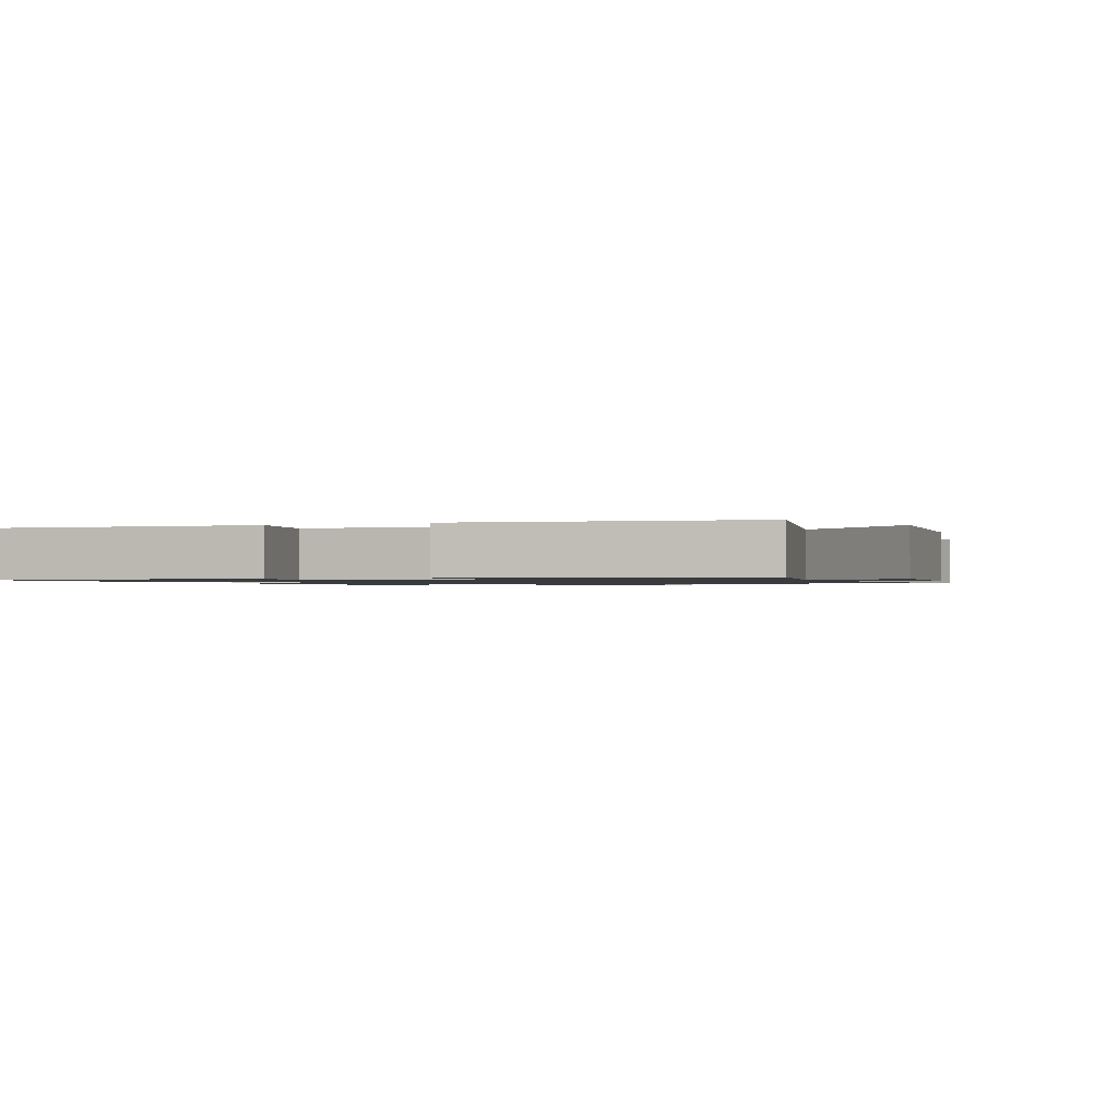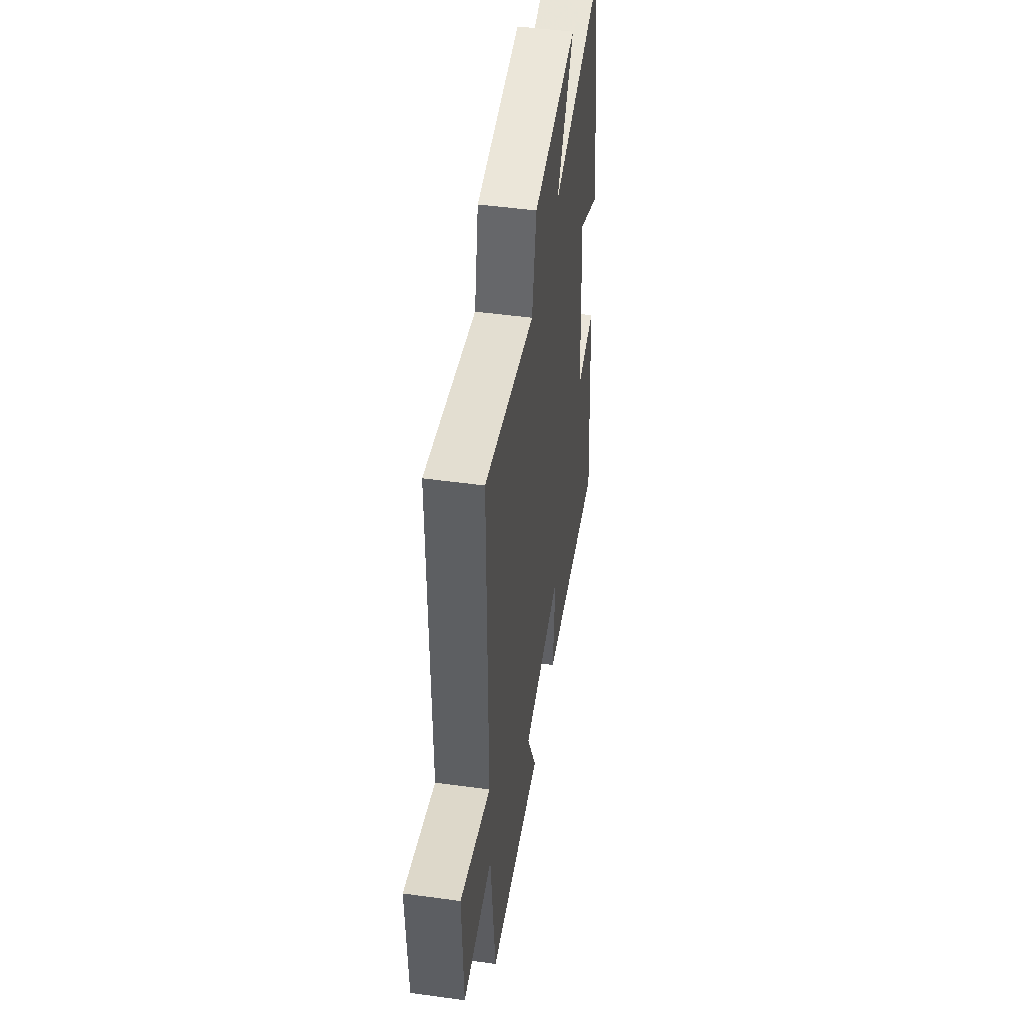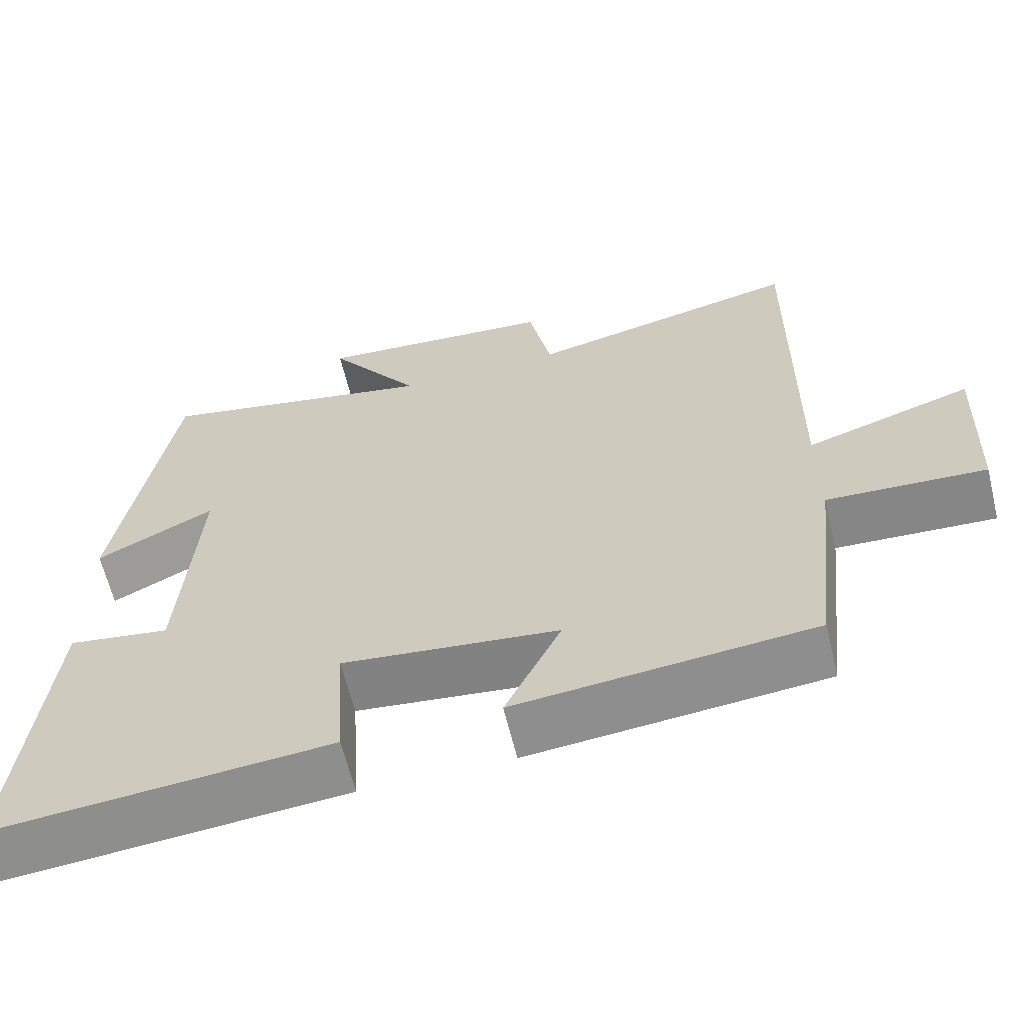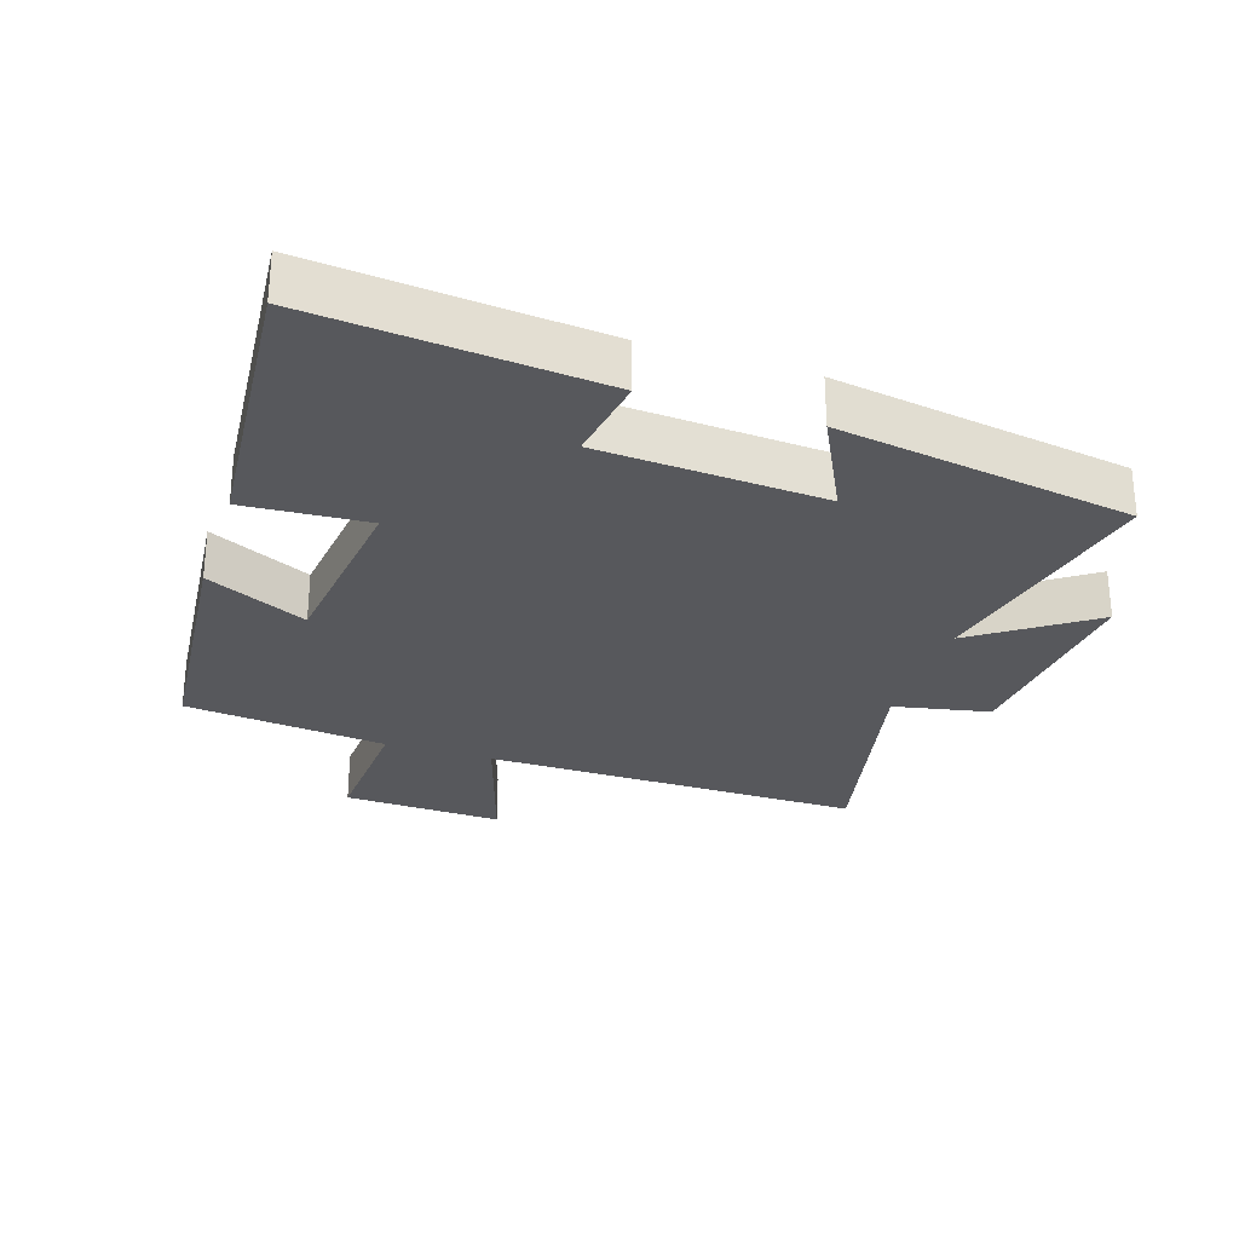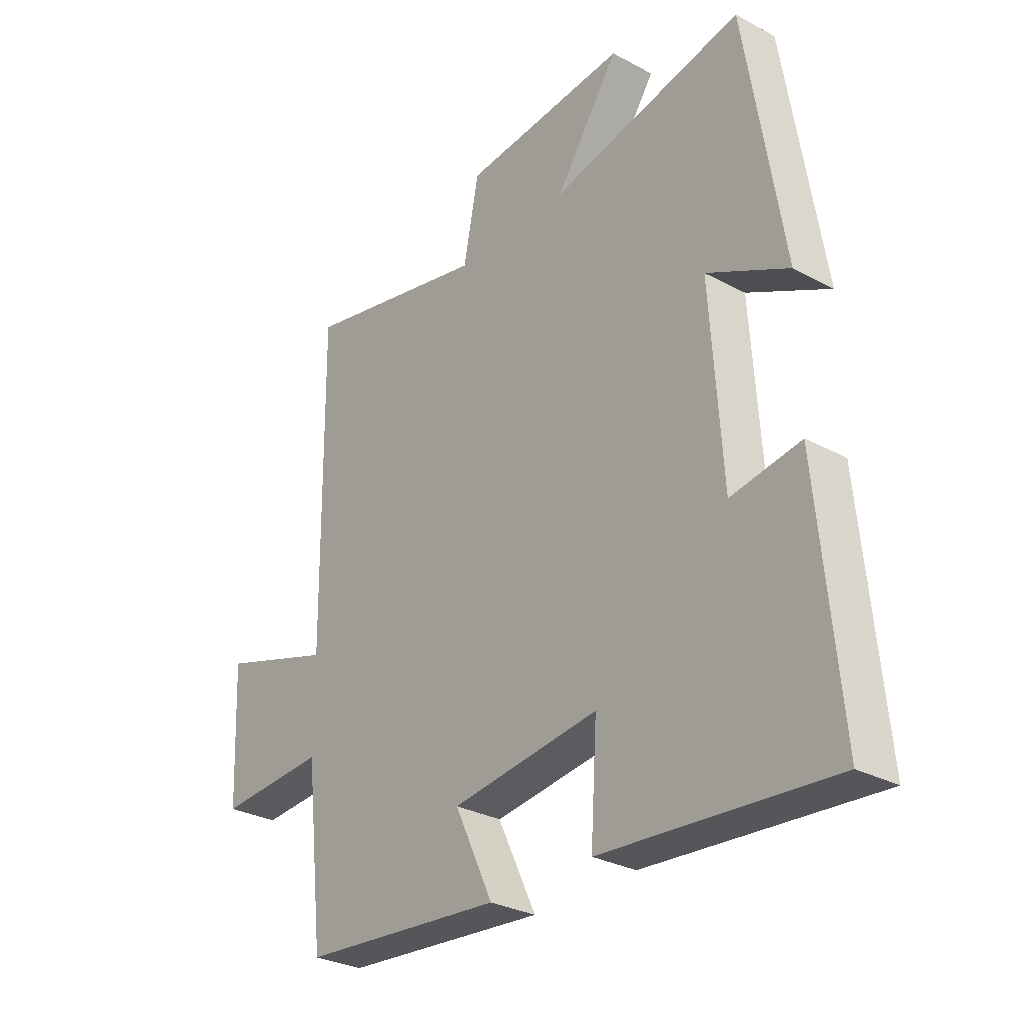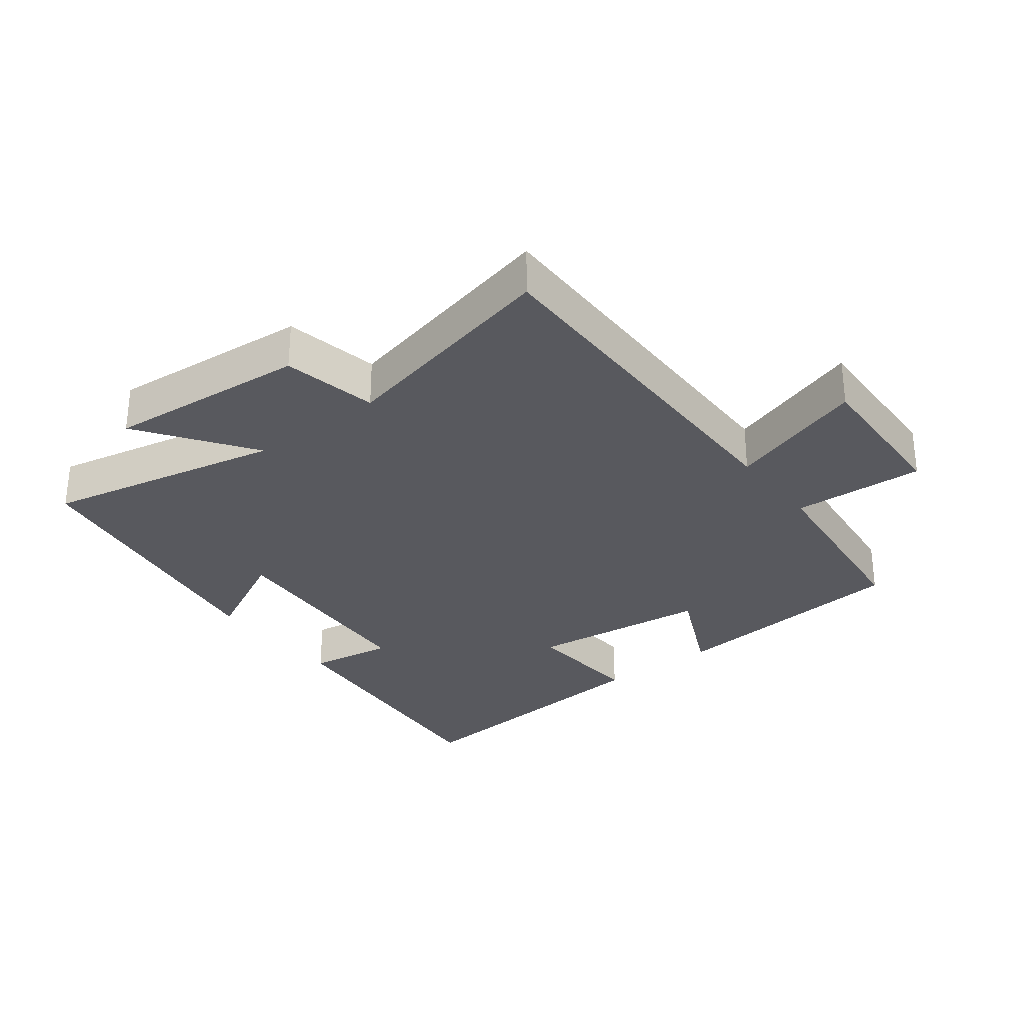
<metadata>
{"format":"obj","ext":"obj","renderer":"f3d","projection":"perspective","resolution":1024,"background":"white","views":[{"elev":-1.1,"azim":-67.8,"up":"+Y"},{"elev":47.9,"azim":98.8,"up":"+Z"},{"elev":-63.4,"azim":13.7,"up":"+Z"},{"elev":-28.5,"azim":-108.0,"up":"+Y"},{"elev":-29.6,"azim":-128.5,"up":"+Z"},{"elev":-30.3,"azim":37.8,"up":"+Y"}]}
</metadata>
<code>
v 0.466 0.07 -0.466
v 0.085 0.07 -0.5
v 0.157 0.07 -0.348
v -0.121 0.07 -0.314
v -0.109 0.07 -0.5
v -0.54 0.07 -0.535
v -0.5 0.07 -0.106
v -0.369 0.07 -0.127
v -0.347 0.07 0.211
v -0.5 0.07 0.134
v -0.429 0.07 0.579
v -0.064 0.07 0.5
v -0.185 0.07 0.674
v 0.125 0.07 0.646
v 0.154 0.07 0.5
v 0.506 0.07 0.577
v 0.5 0.07 0.002
v 0.714 0.07 0.07
v 0.704 0.07 -0.172
v 0.5 0.07 -0.16
v 0.466 0 -0.466
v 0.085 0 -0.5
v 0.157 0 -0.348
v -0.121 0 -0.314
v -0.109 0 -0.5
v -0.54 0 -0.535
v -0.5 0 -0.106
v -0.369 0 -0.127
v -0.347 0 0.211
v -0.5 0 0.134
v -0.429 0 0.579
v -0.064 0 0.5
v -0.185 0 0.674
v 0.125 0 0.646
v 0.154 0 0.5
v 0.506 0 0.577
v 0.5 0 0.002
v 0.714 0 0.07
v 0.704 0 -0.172
v 0.5 0 -0.16
f 17 18 19 20
f 1 2 3
f 20 1 3
f 17 20 3
f 17 3 4
f 16 17 4
f 15 16 4
f 12 13 14 15
f 12 15 4
f 9 10 11 12
f 8 9 12 4
f 6 7 8
f 5 6 8
f 4 5 8
f 40 39 38 37
f 23 22 21
f 23 21 40
f 23 40 37
f 24 23 37
f 24 37 36
f 24 36 35
f 35 34 33 32
f 24 35 32
f 32 31 30 29
f 24 32 29 28
f 28 27 26
f 28 26 25
f 28 25 24
f 1 21 22 2
f 2 22 23 3
f 3 23 24 4
f 4 24 25 5
f 5 25 26 6
f 6 26 27 7
f 7 27 28 8
f 8 28 29 9
f 9 29 30 10
f 10 30 31 11
f 11 31 32 12
f 12 32 33 13
f 13 33 34 14
f 14 34 35 15
f 15 35 36 16
f 16 36 37 17
f 17 37 38 18
f 18 38 39 19
f 19 39 40 20
f 20 40 21 1

</code>
